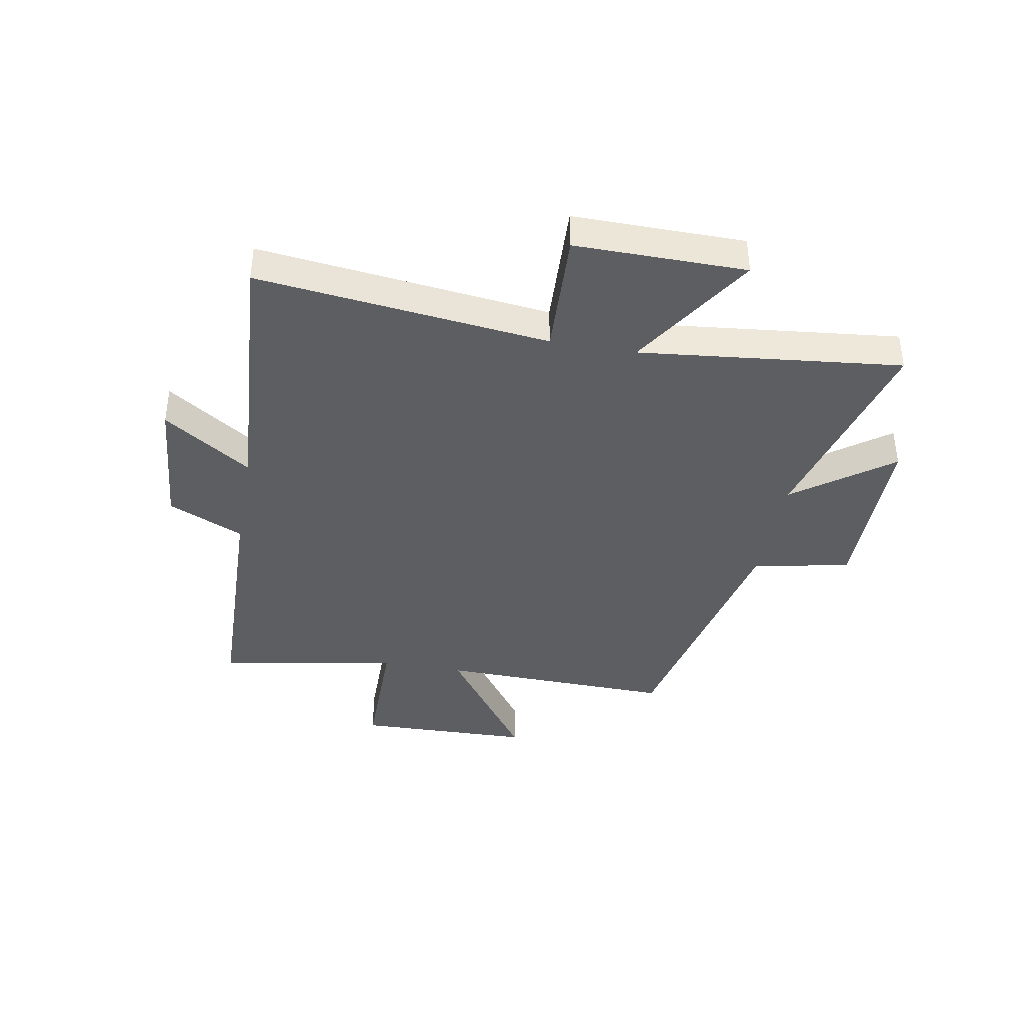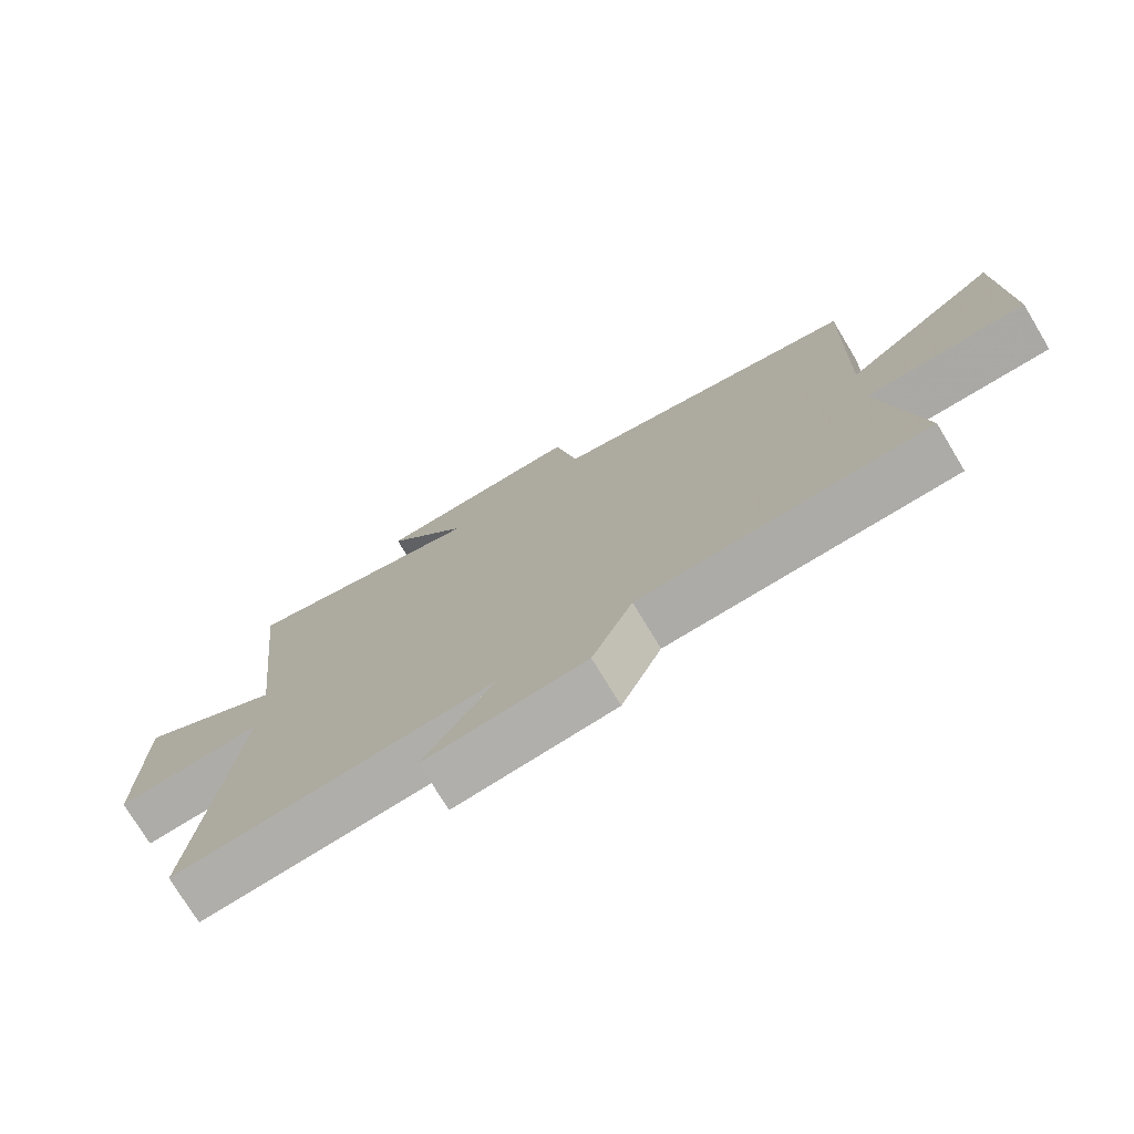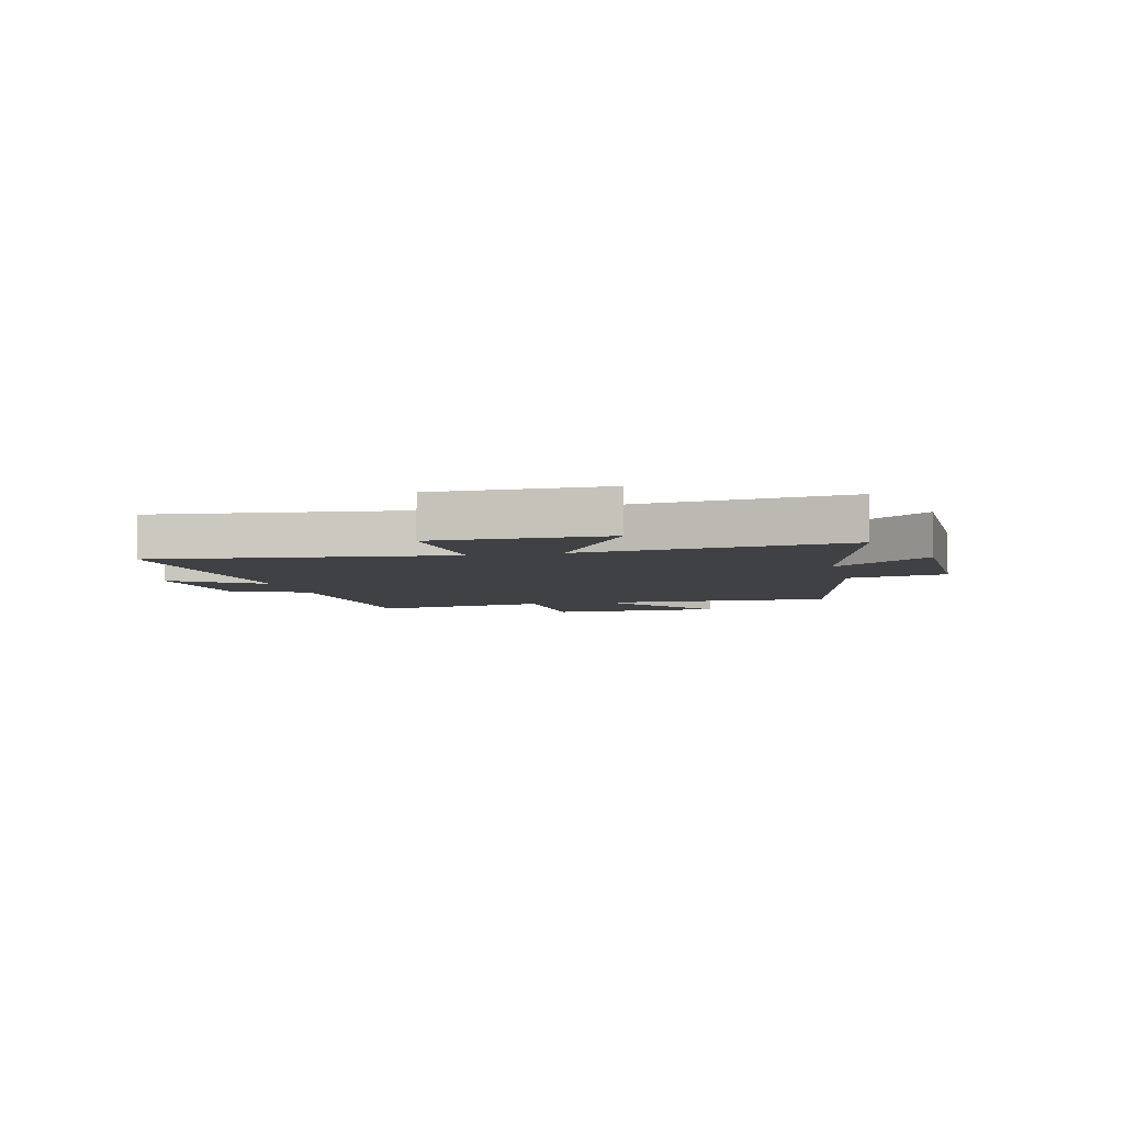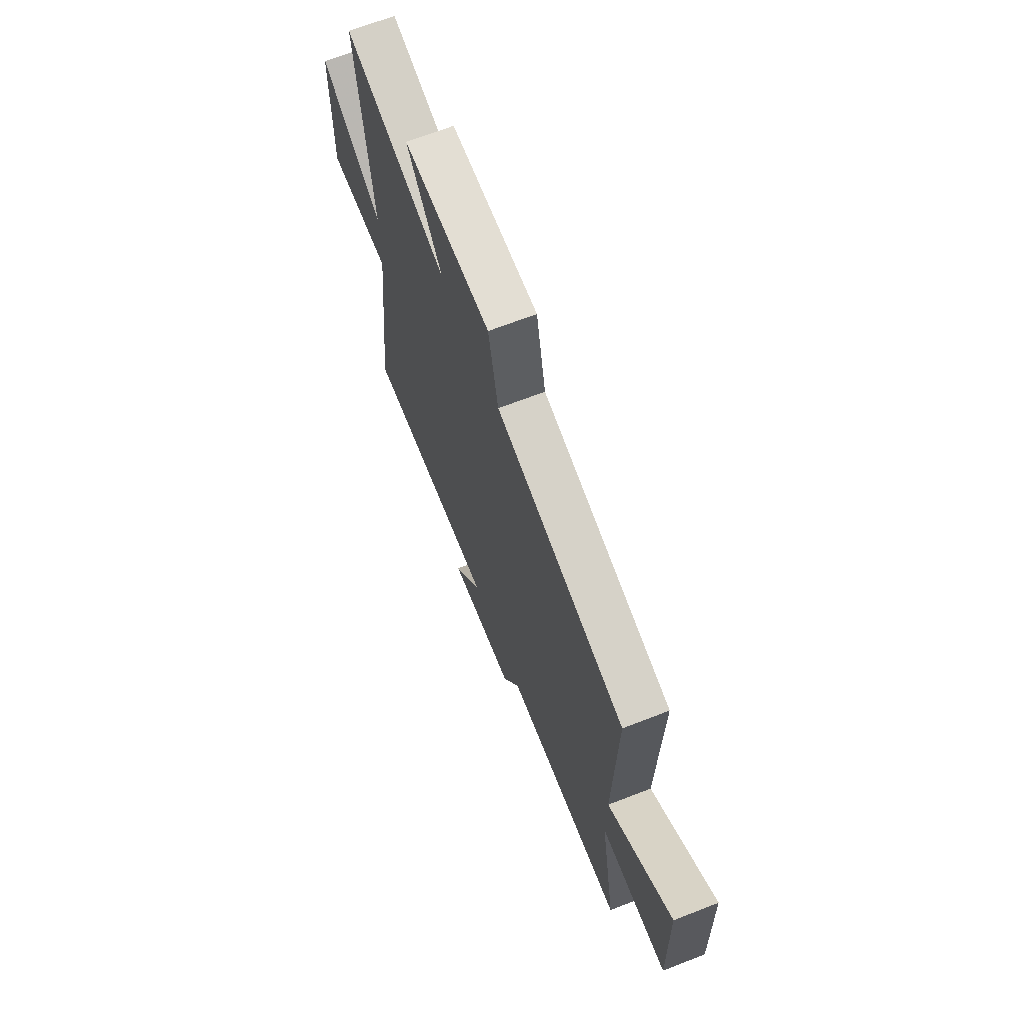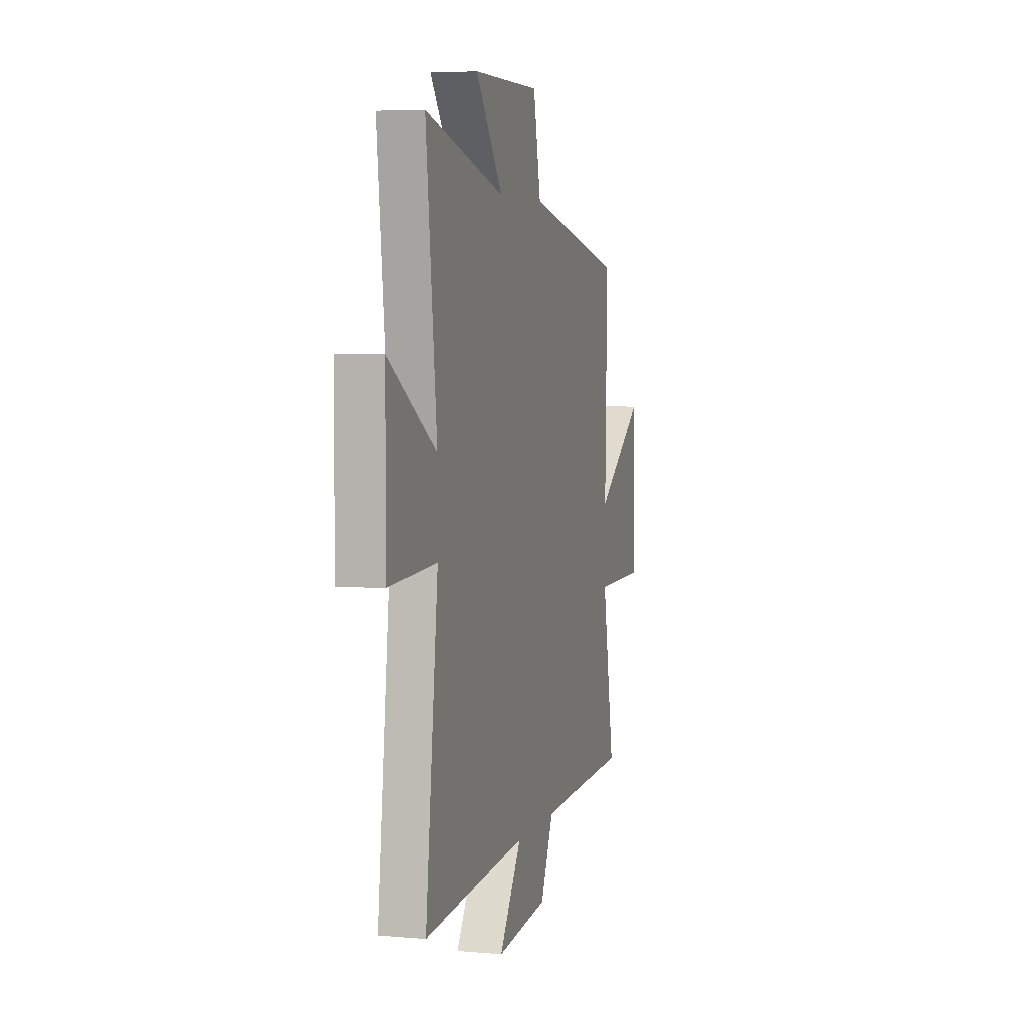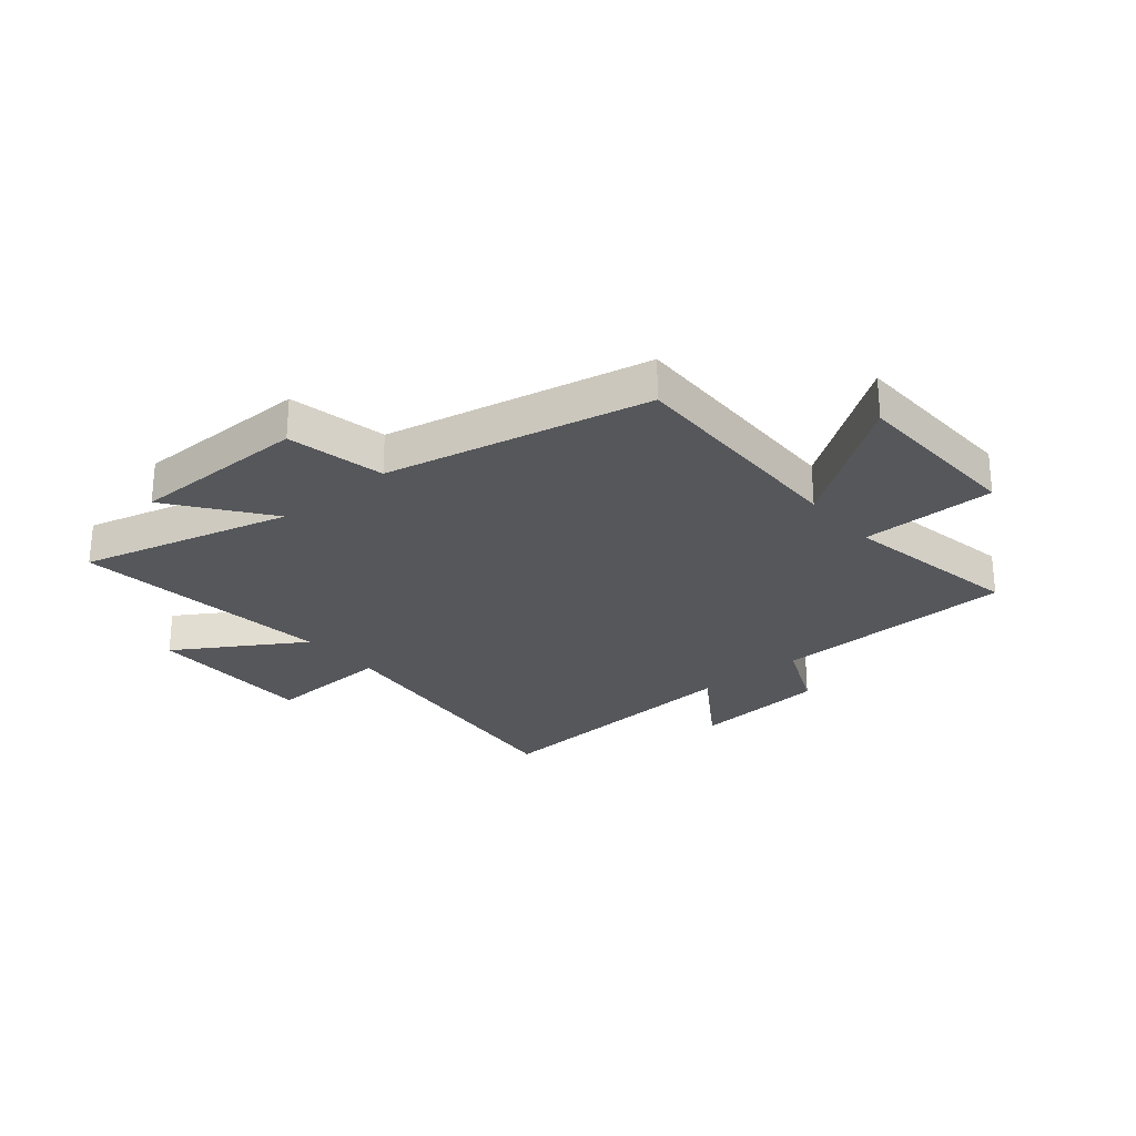
<metadata>
{"format":"obj","ext":"obj","renderer":"f3d","projection":"perspective","resolution":1024,"background":"white","views":[{"elev":-39.3,"azim":-100.3,"up":"+Y"},{"elev":-75.1,"azim":31.1,"up":"+Z"},{"elev":-5.3,"azim":-76.4,"up":"+Y"},{"elev":67.5,"azim":68.7,"up":"+Z"},{"elev":5.0,"azim":-74.4,"up":"+Z"},{"elev":-26.5,"azim":40.1,"up":"+Y"}]}
</metadata>
<code>
v -0.559 0.07 -0.534
v -0.5 0.07 -0.018
v -0.725 0.07 -0.028
v -0.723 0.07 0.274
v -0.5 0.07 0.134
v -0.551 0.07 0.598
v -0.178 0.07 0.5
v -0.305 0.07 0.671
v 0.009 0.07 0.673
v 0.044 0.07 0.5
v 0.51 0.07 0.401
v 0.5 0.07 -0.017
v 0.731 0.07 0.146
v 0.739 0.07 -0.166
v 0.5 0.07 -0.167
v 0.557 0.07 -0.487
v 0.123 0.07 -0.5
v 0.062 0.07 -0.634
v -0.18 0.07 -0.656
v -0.075 0.07 -0.5
v -0.559 0 -0.534
v -0.5 0 -0.018
v -0.725 0 -0.028
v -0.723 0 0.274
v -0.5 0 0.134
v -0.551 0 0.598
v -0.178 0 0.5
v -0.305 0 0.671
v 0.009 0 0.673
v 0.044 0 0.5
v 0.51 0 0.401
v 0.5 0 -0.017
v 0.731 0 0.146
v 0.739 0 -0.166
v 0.5 0 -0.167
v 0.557 0 -0.487
v 0.123 0 -0.5
v 0.062 0 -0.634
v -0.18 0 -0.656
v -0.075 0 -0.5
f 17 18 19 20
f 15 16 17 20
f 15 20 1 2
f 12 13 14 15
f 12 15 2
f 10 11 12 2
f 7 8 9 10
f 7 10 2
f 5 6 7
f 5 7 2
f 2 3 4 5
f 40 39 38 37
f 40 37 36 35
f 22 21 40 35
f 35 34 33 32
f 22 35 32
f 22 32 31 30
f 30 29 28 27
f 22 30 27
f 27 26 25
f 22 27 25
f 25 24 23 22
f 1 21 22 2
f 2 22 23 3
f 3 23 24 4
f 4 24 25 5
f 5 25 26 6
f 6 26 27 7
f 7 27 28 8
f 8 28 29 9
f 9 29 30 10
f 10 30 31 11
f 11 31 32 12
f 12 32 33 13
f 13 33 34 14
f 14 34 35 15
f 15 35 36 16
f 16 36 37 17
f 17 37 38 18
f 18 38 39 19
f 19 39 40 20
f 20 40 21 1

</code>
